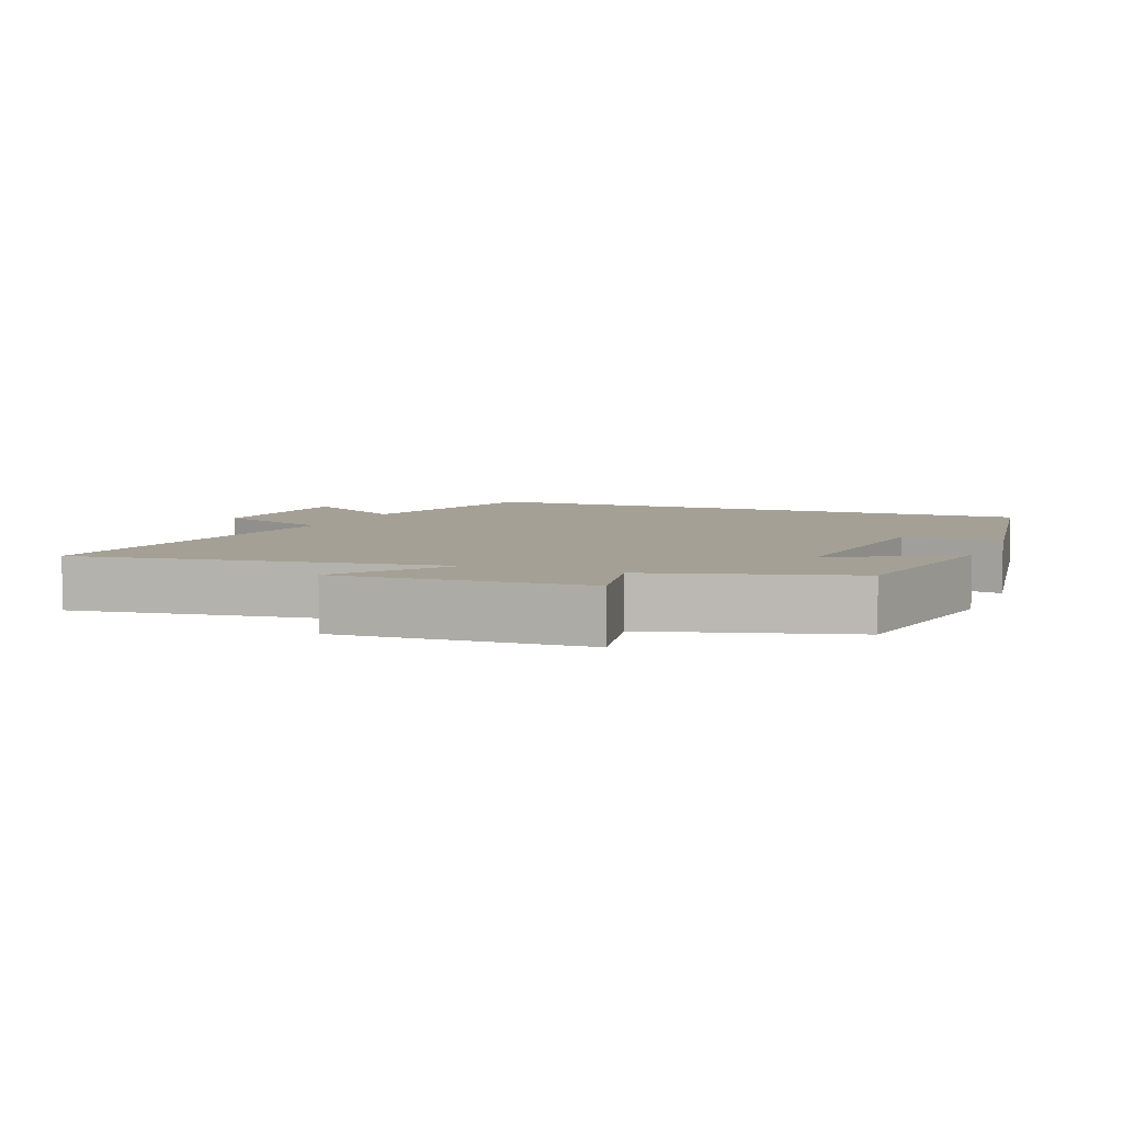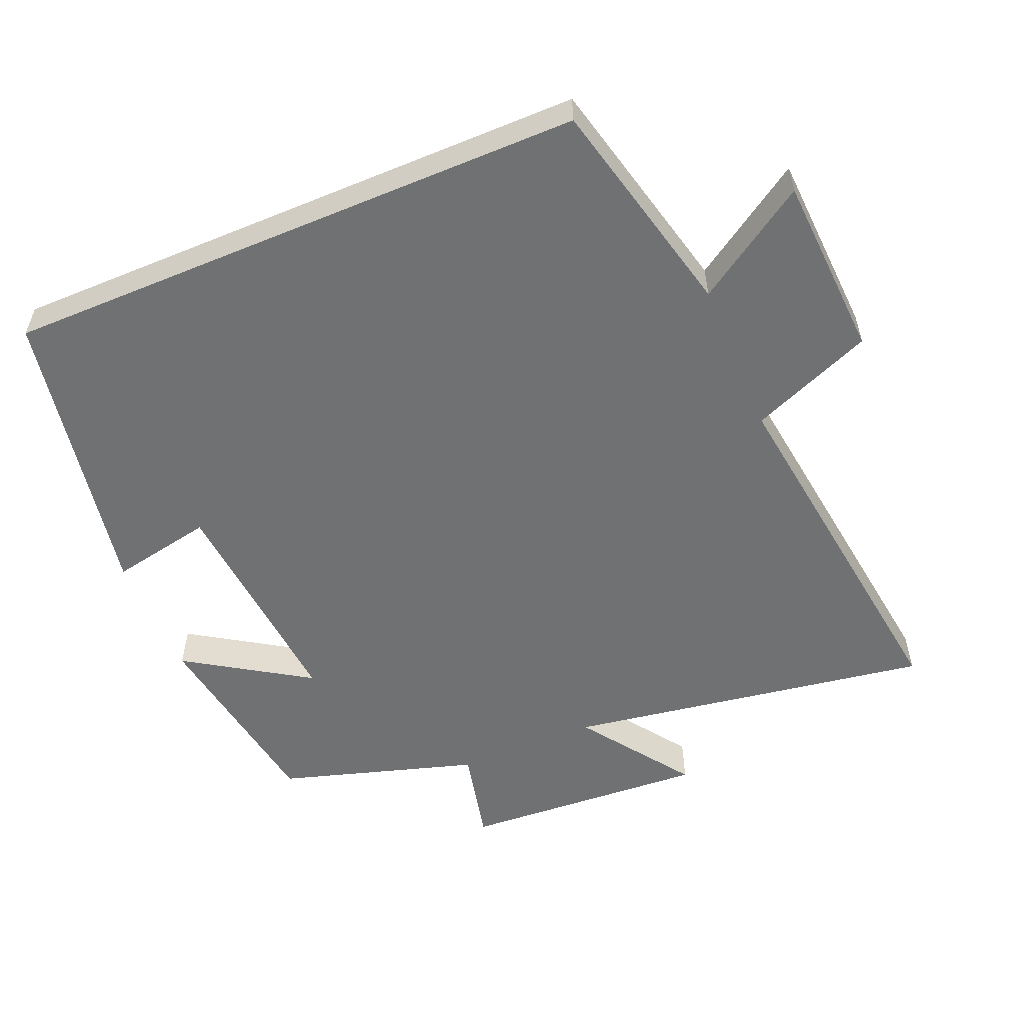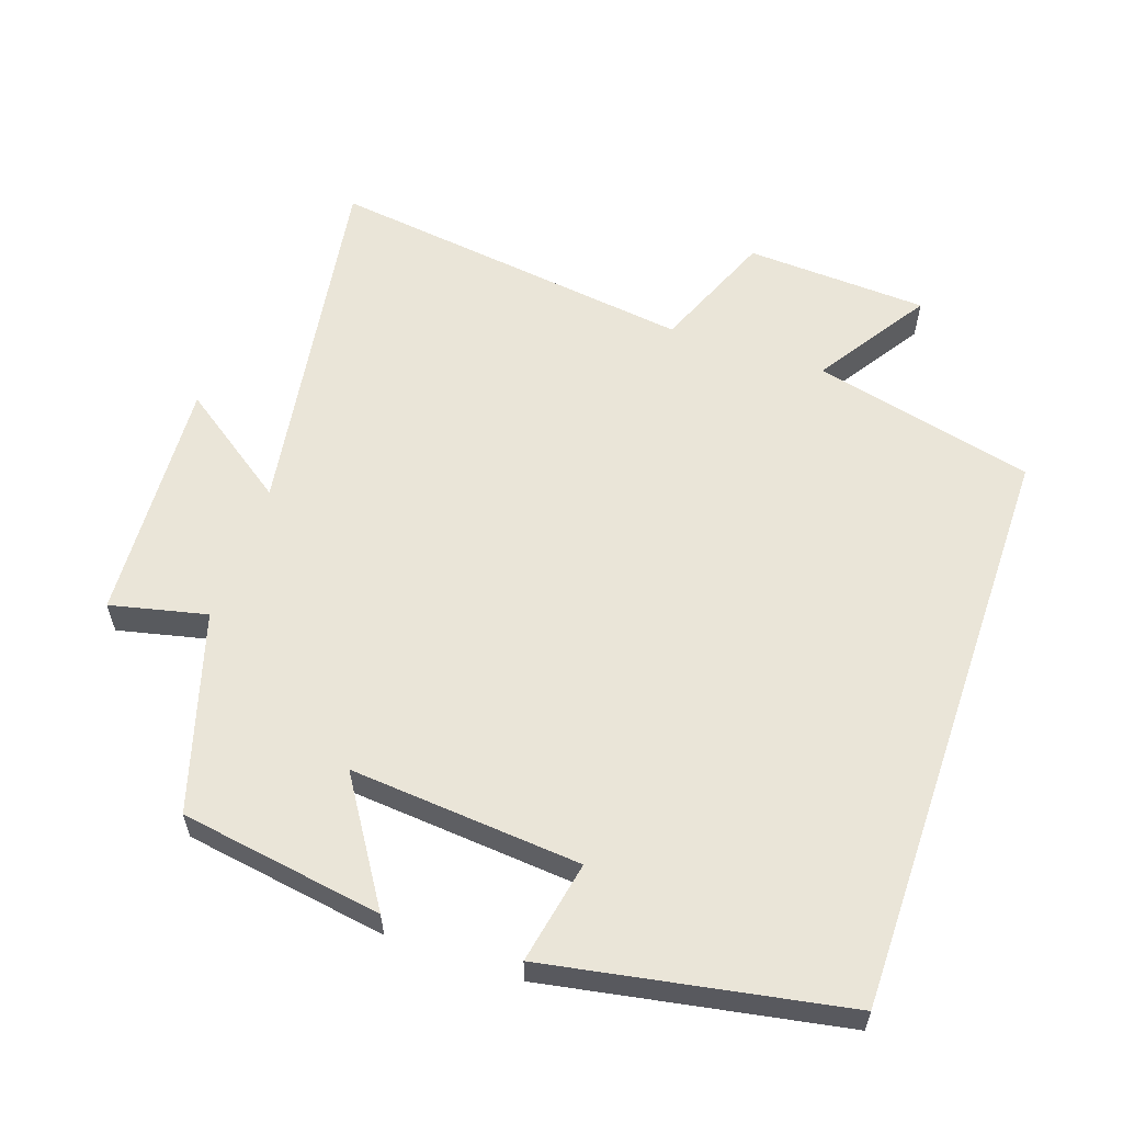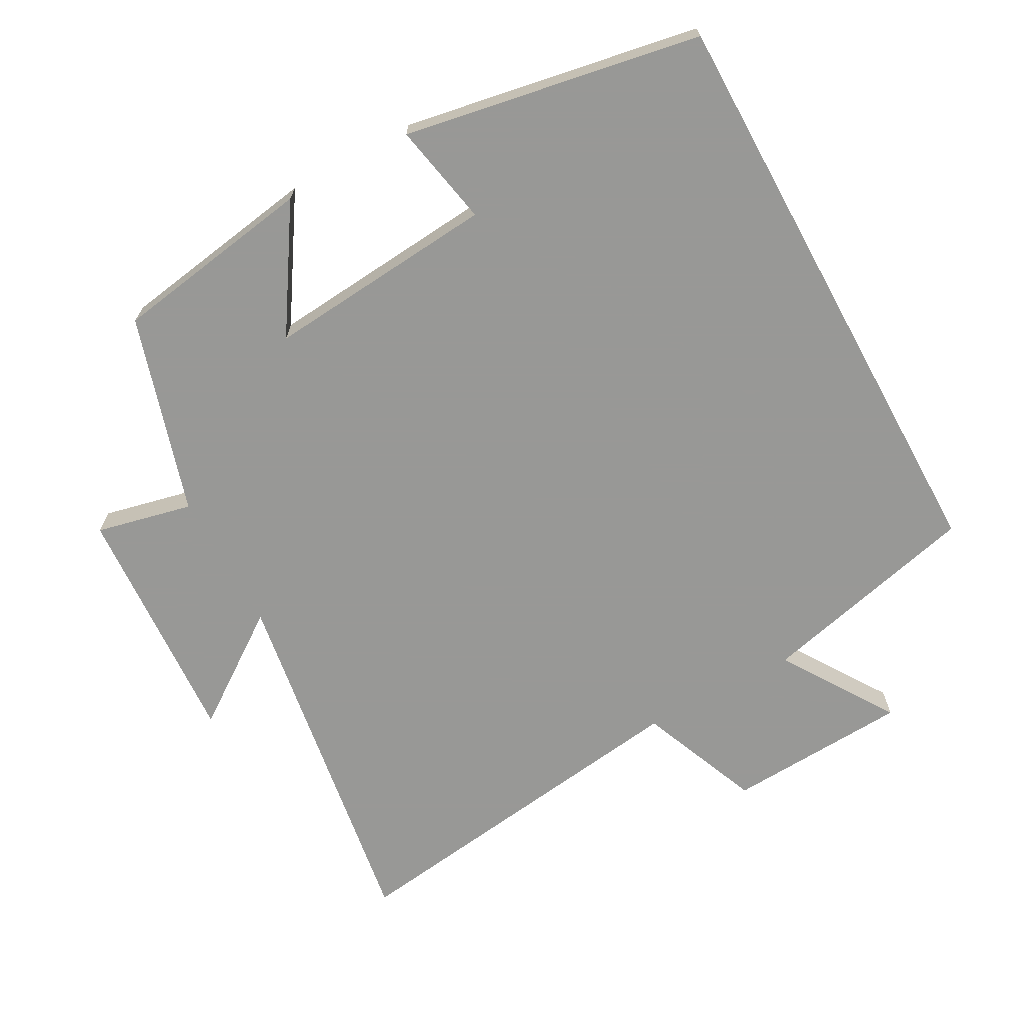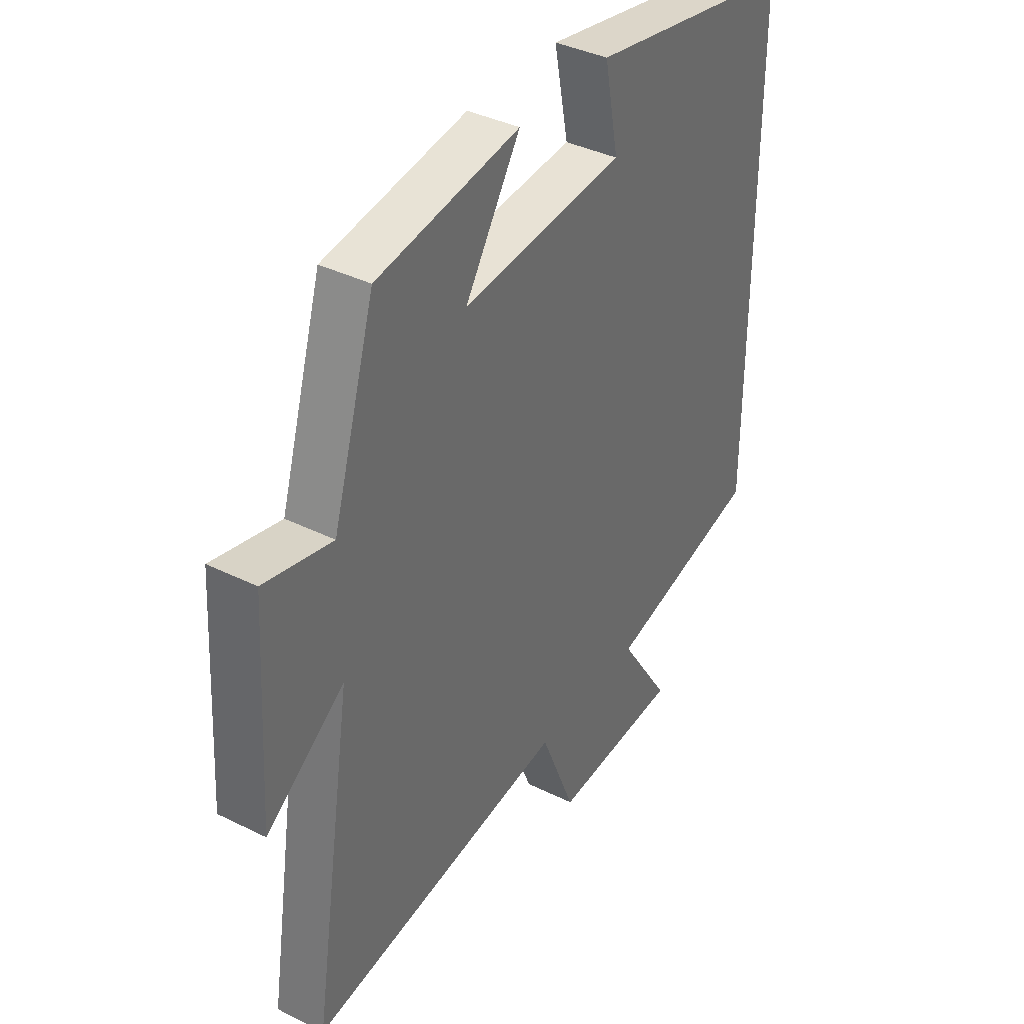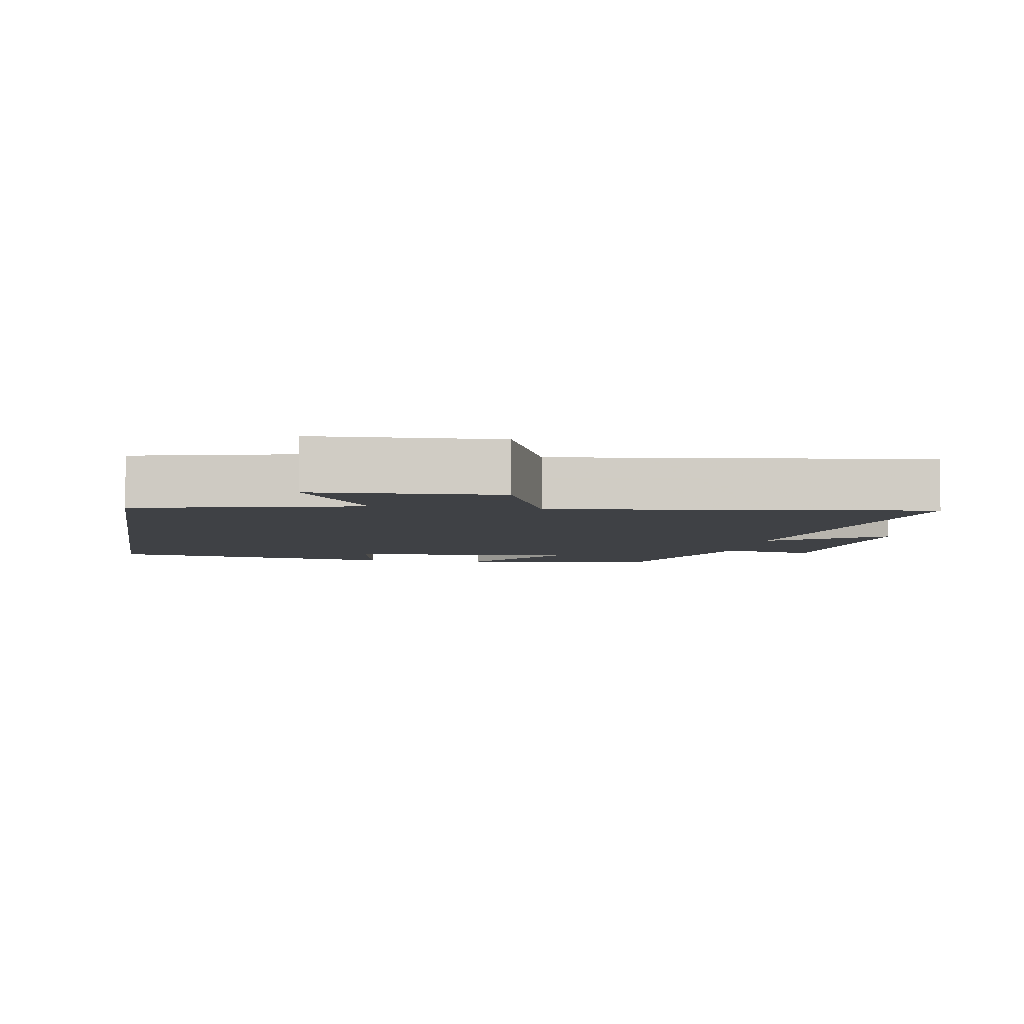
<metadata>
{"format":"obj","ext":"obj","renderer":"f3d","projection":"perspective","resolution":1024,"background":"white","views":[{"elev":5.7,"azim":-67.3,"up":"+Y"},{"elev":-55.1,"azim":112.9,"up":"+Y"},{"elev":58.7,"azim":19.0,"up":"+Y"},{"elev":-68.5,"azim":28.8,"up":"+Y"},{"elev":38.3,"azim":-57.9,"up":"+Z"},{"elev":-5.4,"azim":170.2,"up":"+Y"}]}
</metadata>
<code>
v 0.5 0.07 0.422
v 0.5 0.07 -0.423
v 0.18 0.07 -0.5
v 0.286 0.07 -0.663
v 0.022 0.07 -0.677
v -0.05 0.07 -0.5
v -0.584 0.07 -0.571
v -0.5 0.07 -0.042
v -0.661 0.07 -0.156
v -0.639 0.07 0.2
v -0.5 0.07 0.168
v -0.413 0.07 0.454
v -0.12 0.07 0.5
v -0.233 0.07 0.324
v 0.101 0.07 0.352
v 0.072 0.07 0.5
v 0.5 0 0.422
v 0.5 0 -0.423
v 0.18 0 -0.5
v 0.286 0 -0.663
v 0.022 0 -0.677
v -0.05 0 -0.5
v -0.584 0 -0.571
v -0.5 0 -0.042
v -0.661 0 -0.156
v -0.639 0 0.2
v -0.5 0 0.168
v -0.413 0 0.454
v -0.12 0 0.5
v -0.233 0 0.324
v 0.101 0 0.352
v 0.072 0 0.5
f 15 16 1 2
f 14 15 2 3
f 11 12 13 14
f 11 14 3
f 8 9 10 11
f 8 11 3 4
f 6 7 8
f 6 8 4
f 4 5 6
f 18 17 32 31
f 19 18 31 30
f 30 29 28 27
f 19 30 27
f 27 26 25 24
f 20 19 27 24
f 24 23 22
f 20 24 22
f 22 21 20
f 1 17 18 2
f 2 18 19 3
f 3 19 20 4
f 4 20 21 5
f 5 21 22 6
f 6 22 23 7
f 7 23 24 8
f 8 24 25 9
f 9 25 26 10
f 10 26 27 11
f 11 27 28 12
f 12 28 29 13
f 13 29 30 14
f 14 30 31 15
f 15 31 32 16
f 16 32 17 1

</code>
